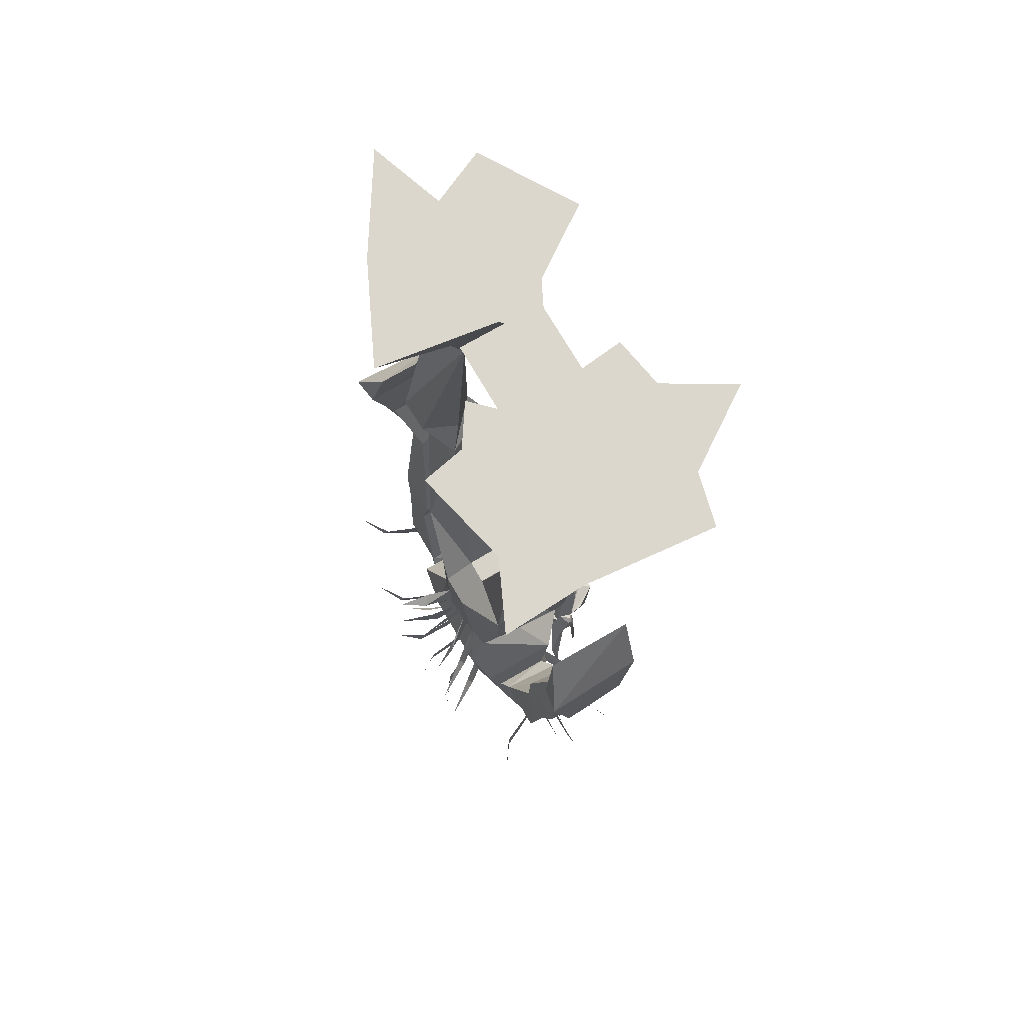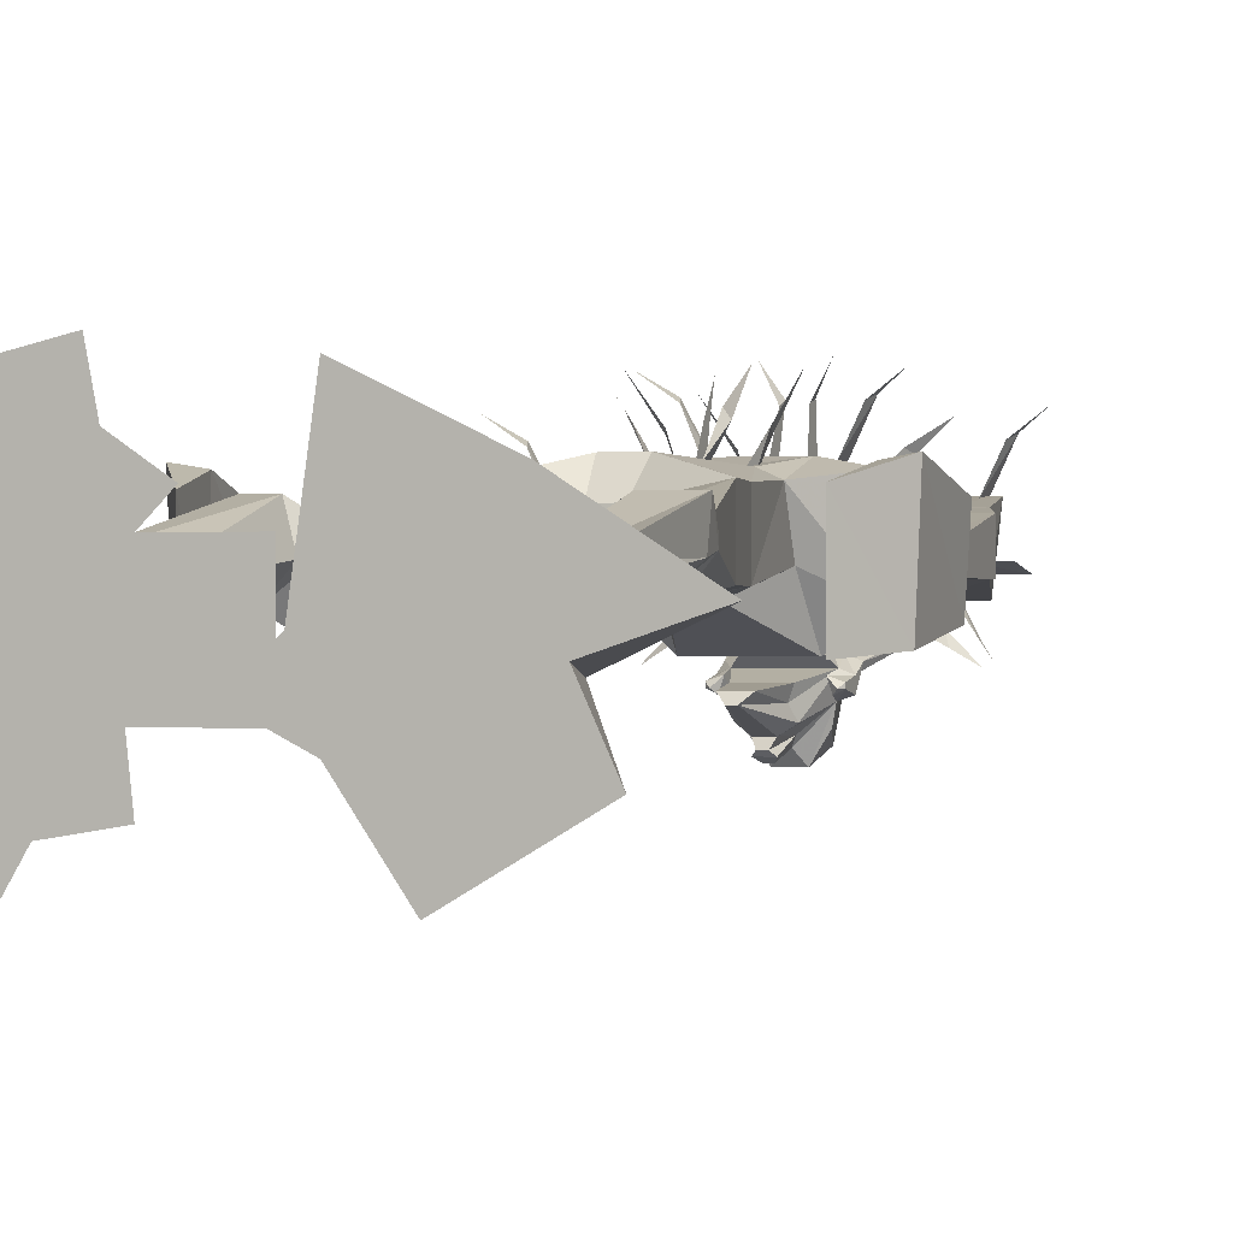
<metadata>
{"format":"obj","ext":"obj","renderer":"f3d","projection":"perspective","resolution":1024,"background":"white","views":[{"elev":72.9,"azim":59.8,"up":"+Y"},{"elev":0.2,"azim":-159.3,"up":"+Z"}]}
</metadata>
<code>
v 0.05469 0 -0.1719
v -0.1016 0 -0.1719
v -0.1016 0 -0.01562
v 0.05469 0 -0.01562
v -0.2109 -1.617 -0.02344
v -0.2266 -1.68 -0.03906
v -0.2734 -1.688 -0.03906
v -0.2656 -1.633 -0.02344
v 0.3047 -1.594 -0.02344
v 0.2422 -1.578 -0.03906
v 0.2344 -1.531 -0.03906
v 0.2891 -1.539 -0.02344
v 0.3906 -1.258 -0.09375
v 0.3281 -1.258 -0.0625
v 0.3125 -1.219 -0.04688
v 0.3594 -1.219 -0.07031
v -0.2812 -1.625 -0.007812
v -0.2891 -1.602 -0.007812
v -0.2344 -1.555 -0.007812
v -0.2109 -1.586 -0.007812
v -0.3281 -1.617 -0.007812
v 0.04688 -1.648 -0.07812
v -0.0625 -1.648 -0.07812
v -0.03125 -1.656 -0.1094
v 0.03125 -1.656 -0.1094
v 0.03125 -1.547 -0.1172
v 0.1797 -1.625 -0.05469
v 0.01562 -1.641 0.01562
v -0.0625 -1.641 0.01562
v -0.2109 -1.617 -0.05469
v -0.04688 -1.547 -0.1172
v -0.07031 -1.578 -0.1484
v -0.0625 -1.625 -0.1328
v -0.04688 -1.695 -0.1406
v 0.04688 -1.695 -0.1406
v 0.0625 -1.625 -0.1328
v 0.0625 -1.578 -0.1484
v -0.1016 -1.414 -0.1328
v 0.07031 -1.414 -0.1328
v 0.1406 -1.516 -0.05469
v 0.2266 -1.57 -0.07031
v 0.2188 -1.57 0.03125
v 0.1797 -1.617 0.03906
v 0.07812 -1.562 0.07812
v -0.09375 -1.562 0.07812
v -0.2109 -1.617 0.03906
v -0.25 -1.562 0.03125
v -0.2578 -1.562 -0.07031
v -0.1719 -1.508 -0.05469
v -0.1719 -1.43 -0.07812
v -0.09375 -1.344 -0.03125
v -0.03906 -1.25 -0.07031
v 0.02344 -1.25 -0.07031
v 0.07812 -1.352 -0.03125
v 0.1328 -1.43 -0.07812
v 0.1406 -1.516 0.05469
v 0.1641 -1.477 0.04688
v 0.1719 -1.477 -0.07031
v 0.2891 -1.336 -0.04688
v 0.2656 -1.477 0.04688
v 0.1328 -1.43 0.07812
v 0.07031 -1.438 0.09375
v -0.08594 -1.438 0.09375
v -0.1719 -1.43 0.07812
v -0.1719 -1.508 0.05469
v -0.1953 -1.469 0.04688
v -0.2969 -1.469 0.04688
v -0.3203 -1.328 -0.04688
v -0.2031 -1.469 -0.07031
v -0.09375 -1.305 0.0625
v -0.125 -1.102 -0.05469
v -0.03125 -1.055 -0.07812
v 0.03125 -1.055 -0.07812
v 0.125 -1.102 -0.05469
v 0.07812 -1.312 0.0625
v -0.05469 -1.32 0.07812
v -0.125 -1.102 0.05469
v -0.1562 -0.9609 -0.05469
v -0.02344 -0.9922 -0.07812
v 0.02344 -0.9922 -0.07812
v 0.1328 -0.9609 -0.05469
v 0.125 -1.102 0.05469
v 0.03906 -1.32 0.07031
v -0.2578 -1.32 0.03125
v -0.2656 -1.32 -0.04688
v -0.2578 -1.266 -0.04688
v -0.25 -1.266 0.02344
v -0.3203 -1.328 0.03125
v -0.3438 -1.266 -0.04688
v -0.3594 -1.023 -0.04688
v -0.3281 -1.023 -0.04688
v -0.3203 -1.031 -0.01562
v -0.3438 -1.266 0.02344
v -0.02344 -1 0.03125
v -0.1562 -0.9609 0.05469
v -0.03125 -1.055 0.08594
v 0.02344 -1 0.03125
v -0.1328 -0.6484 0
v -0.2344 -0.6484 0
v 0.03125 -1.055 0.08594
v 0.1328 -0.9609 0.05469
v 0.1094 -0.6484 0
v 0.1484 -0.6719 -0.07812
v 0.2109 -0.6484 0
v -0.1719 -0.6719 -0.07812
v -0.1406 -0.6172 -0.007812
v -0.2578 -0.6172 -0.007812
v -0.2578 -0.6172 -0.02344
v -0.2656 -0.5781 0.03125
v -0.2656 -0.5625 -0.03125
v -0.2109 -0.5625 -0.07812
v -0.1953 -0.6172 -0.1016
v -0.1641 -0.5547 -0.03125
v -0.1953 -0.5625 0.03125
v -0.1797 -0.2422 -0.0625
v -0.2656 -0.25 -0.03906
v -0.2734 -0.2422 -0.0625
v -0.2266 -0.2266 -0.08594
v -0.3594 -1.023 -0.01562
v -0.4141 -0.9219 0.03125
v -0.4062 -0.9219 -0.09375
v -0.3828 -0.9219 -0.08594
v -0.375 -0.9062 0.01562
v -0.3672 -0.7578 0.0625
v -0.4141 -0.75 0.07031
v -0.4062 -0.75 -0.1172
v -0.3672 -0.7422 -0.1094
v -0.3516 -0.6484 -0.125
v -0.3516 -0.6484 0.03906
v 0.2344 -0.6172 -0.007812
v 0.1172 -0.6172 -0.007812
v 0.1719 -0.6172 -0.1016
v 0.2344 -0.6172 -0.02344
v 0.2422 -0.5625 -0.03125
v 0.2109 -0.5703 0.03125
v 0.1641 -0.5703 0.03125
v 0.1406 -0.5547 -0.03125
v 0.1875 -0.5625 -0.07812
v 0.25 -0.2422 -0.0625
v 0.2422 -0.25 -0.03906
v 0.1562 -0.2422 -0.0625
v 0.2031 -0.2266 -0.08594
v 0.2812 -0.1562 -0.1328
v 0.2891 -0.125 0.03125
v 0.1172 -0.125 0.02344
v 0.1172 -0.1328 -0.1172
v 0.2109 -0.1328 -0.1328
v 0.375 0 -0.2188
v 0.3516 0 0.01562
v 0.3594 0 0.1641
v 0.2422 0 0.1094
v 0.07031 0 0.1484
v 0.05469 0 0.07031
v -0.01562 0 0.02344
v 0.04688 0 -0.03906
v 0.02344 0 -0.25
v 0.1172 0 -0.2656
v 0.1875 0 -0.3828
v 0.2812 0 -0.2422
v 0.2266 -1.273 -0.04688
v 0.2344 -1.328 -0.04688
v 0.2266 -1.328 0.03125
v 0.2188 -1.273 0.02344
v 0.2969 -1.031 -0.04688
v 0.3281 -1.031 -0.04688
v 0.3125 -1.273 -0.04688
v 0.2891 -1.336 0.03125
v 0.3125 -1.273 0.02344
v 0.2891 -1.039 -0.01562
v 0.3438 -0.9141 0.01562
v 0.3516 -0.9297 -0.08594
v 0.375 -0.9297 -0.09375
v 0.3281 -1.031 -0.01562
v -0.1406 -0.1328 -0.1172
v -0.1797 -0.125 -0.007812
v -0.3203 -0.1016 0
v -0.3047 -0.1562 -0.1328
v -0.2344 -0.1328 -0.1953
v -0.1406 0 0.125
v -0.1094 0 -0.09375
v -0.1406 0 -0.1953
v -0.3984 0 -0.2188
v -0.3516 0 -0.1172
v -0.3203 0 0.03906
v -0.2266 0 -0.3203
v -0.04688 0 -0.1484
v -0.4922 0 -0.07031
v 0.3828 -0.9297 0.03125
v 0.3828 -0.7578 0.07031
v 0.3359 -0.7656 0.0625
v 0.3359 -0.75 -0.1094
v 0.375 -0.7578 -0.1172
v 0.3203 -0.6562 -0.125
v 0.3203 -0.6562 0.03906
v -0.3672 -1.422 -0.007812
v -0.3594 -1.398 -0.007812
v -0.2891 -1.391 -0.007812
v -0.2891 -1.43 -0.007812
v -0.3984 -1.391 -0.007812
v -0.2734 -1.469 -0.1172
v -0.2734 -1.445 -0.1094
v -0.2344 -1.438 -0.04688
v -0.2344 -1.477 -0.04688
v -0.2969 -1.438 -0.1406
v -0.3125 -1.477 0.1172
v -0.3047 -1.453 0.1094
v -0.2734 -1.445 0.03906
v -0.2734 -1.484 0.03906
v -0.3594 -1.445 0.1484
v 0.25 -1.633 -0.007812
v 0.2578 -1.609 -0.007812
v 0.2031 -1.562 -0.007812
v 0.1797 -1.594 -0.007812
v 0.2969 -1.625 -0.007812
v 0.3359 -1.43 -0.007812
v 0.3281 -1.406 -0.007812
v 0.2578 -1.398 -0.007812
v 0.2578 -1.438 -0.007812
v 0.3672 -1.398 -0.007812
v 0.2422 -1.477 -0.1172
v 0.2422 -1.453 -0.1094
v 0.2031 -1.445 -0.04688
v 0.2031 -1.484 -0.04688
v 0.2656 -1.445 -0.1406
v 0.2812 -1.484 0.1172
v 0.2734 -1.461 0.1094
v 0.2422 -1.453 0.03906
v 0.2422 -1.492 0.03906
v 0.3281 -1.453 0.1484
v -0.1484 -1.477 0.1641
v -0.1406 -1.453 0.1562
v -0.1094 -1.445 0.08594
v -0.1094 -1.484 0.08594
v -0.1953 -1.445 0.1953
v -0.05469 -1.539 0.1641
v -0.05469 -1.516 0.1562
v -0.05469 -1.508 0.07812
v -0.05469 -1.547 0.07812
v -0.08594 -1.508 0.2109
v -0.1406 -1.656 0.1016
v -0.1328 -1.633 0.1094
v -0.1016 -1.586 0.0625
v -0.1016 -1.609 0.03906
v -0.1797 -1.688 0.1484
v 0.08594 -1.469 0.1641
v 0.07812 -1.445 0.1562
v 0.04688 -1.438 0.08594
v 0.04688 -1.477 0.08594
v 0.1328 -1.438 0.1953
v -0.007812 -1.57 0.1641
v -0.007812 -1.547 0.1562
v -0.007812 -1.5 0.07812
v -0.007812 -1.539 0.07812
v 0.02344 -1.562 0.2109
v 0.07812 -1.648 0.1016
v 0.07031 -1.625 0.1094
v 0.03906 -1.578 0.0625
v 0.03906 -1.602 0.03906
v 0.125 -1.633 0.1797
v 0.07031 -1.242 0.1406
v 0.05469 -1.227 0.125
v 0.02344 -1.195 0.07812
v 0.03125 -1.242 0.07812
v 0.09375 -1.219 0.1875
v -0.007812 -1.305 0.1328
v -0.007812 -1.281 0.125
v -0.007812 -1.25 0.07031
v -0.007812 -1.289 0.07031
v -0.007812 -1.32 0.1797
v 0.07812 -1.398 0.1172
v 0.07031 -1.375 0.125
v 0.03906 -1.328 0.07812
v 0.03906 -1.352 0.05469
v 0.125 -1.383 0.1953
v -0.04688 -1.406 0.1172
v -0.05469 -1.375 0.125
v -0.03906 -1.336 0.07812
v -0.03906 -1.352 0.05469
v -0.08594 -1.406 0.1953
v -0.04688 -1.234 0.1406
v -0.0625 -1.219 0.125
v -0.03906 -1.188 0.07812
v -0.03125 -1.234 0.07812
v -0.07812 -1.242 0.1875
v -0.1875 -1.633 -0.125
v -0.1797 -1.641 -0.1016
v -0.1328 -1.617 -0.07031
v -0.1328 -1.586 -0.08594
v -0.2266 -1.641 -0.1484
v 0.1641 -1.641 -0.125
v 0.1562 -1.648 -0.1016
v 0.1094 -1.625 -0.07031
v 0.1094 -1.594 -0.08594
v 0.2031 -1.648 -0.1484
v -0.125 -1.688 -0.007812
v -0.1406 -1.68 -0.007812
v -0.1016 -1.633 -0.007812
v -0.0625 -1.641 -0.007812
v -0.1719 -1.695 -0.007812
v 0.1328 -1.688 -0.007812
v 0.1484 -1.68 -0.007812
v 0.1094 -1.633 -0.007812
v 0.07031 -1.641 -0.007812
v 0.1797 -1.695 -0.007812
v 0.07812 -1.789 -0.1875
v 0.03125 -1.742 -0.2031
v 0.04688 -1.695 -0.2031
v 0.08594 -1.734 -0.1875
v 0.03906 -1.508 -0.1641
v -0.03906 -1.508 -0.1641
v -0.03125 -1.508 -0.1875
v -0.03906 -1.523 -0.2109
v -0.0625 -1.594 -0.1875
v -0.07031 -1.555 -0.1797
v -0.0625 -1.555 -0.1562
v -0.08594 -1.594 -0.1562
v -0.08594 -1.625 -0.1406
v -0.1094 -1.711 -0.1172
v -0.09375 -1.711 -0.1172
v -0.0625 -1.617 -0.1641
v -0.03125 -1.68 -0.2422
v -0.007812 -1.711 -0.2109
v 0.01562 -1.711 -0.2109
v 0.03906 -1.68 -0.2422
v 0.0625 -1.617 -0.1641
v 0.09375 -1.711 -0.1328
v 0.09375 -1.711 -0.1172
v 0.08594 -1.625 -0.1406
v 0.08594 -1.594 -0.1562
v 0.08594 -1.555 -0.1641
v 0.0625 -1.555 -0.1562
v 0.0625 -1.594 -0.1875
v 0.03906 -1.523 -0.2109
v 0.03125 -1.508 -0.1875
v 0.02344 -1.414 -0.1719
v -0.02344 -1.414 -0.1719
v -0.007812 -1.398 -0.1875
v -0.01562 -1.516 -0.2266
v -0.01562 -1.586 -0.2266
v -0.007812 -1.594 -0.2422
v -0.02344 -1.609 -0.2656
v -0.05469 -1.602 -0.2188
v -0.07812 -1.617 -0.1562
v -0.08594 -1.594 -0.1797
v -0.08594 -1.555 -0.1719
v -0.07812 -1.547 -0.1719
v -0.08594 -1.555 -0.1641
v -0.1094 -1.711 -0.125
v -0.1094 -1.797 -0.125
v -0.09375 -1.711 -0.1328
v 0.01562 -1.586 -0.2266
v 0.01562 -1.516 -0.2266
v 0.007812 -1.398 -0.1875
v 0.02344 -1.609 -0.2656
v 0.007812 -1.594 -0.2422
v 0.007812 -1.508 -0.2422
v 0.05469 -1.602 -0.2188
v -0.007812 -1.531 -0.2578
v 0.007812 -1.531 -0.2578
v 0.01562 -1.516 -0.25
v -0.007812 -1.508 -0.2422
v -0.01562 -1.516 -0.25
v 0.08594 -1.594 -0.1797
v 0.07812 -1.617 -0.1562
v 0.1094 -1.711 -0.125
v 0.1094 -1.797 -0.125
v 0.1094 -1.711 -0.1172
v 0.08594 -1.555 -0.1719
v 0.07812 -1.547 -0.1719
v 0.07031 -1.555 -0.1797
f 1 2 3
f 1 3 4
f 5 6 7
f 5 7 8
f 5 8 7
f 5 7 6
f 9 10 11
f 9 11 12
f 9 12 11
f 9 11 10
f 13 14 15
f 13 15 16
f 13 16 15
f 13 15 14
f 305 306 307
f 305 307 308
f 305 308 307
f 305 307 306
f 17 18 19
f 17 19 20
f 17 20 18
f 17 18 21
f 17 21 18
f 20 19 18
f 22 25 26
f 22 26 27
f 23 30 31
f 23 31 24
f 24 33 34
f 25 35 36
f 26 31 38
f 26 38 39
f 26 39 40
f 26 40 27
f 27 40 41
f 30 48 49
f 30 49 31
f 31 49 38
f 38 52 39
f 39 52 53
f 40 58 41
f 41 58 59
f 42 60 57
f 42 57 43
f 43 57 56
f 43 56 44
f 44 62 45
f 45 62 63
f 45 65 46
f 46 65 66
f 46 66 47
f 47 66 67
f 48 68 69
f 48 69 49
f 51 70 71
f 51 71 52
f 52 71 72
f 52 72 73
f 52 73 53
f 53 73 74
f 53 74 54
f 54 74 75
f 70 63 76
f 70 76 77
f 71 78 79
f 74 80 81
f 75 82 83
f 75 83 62
f 84 87 88
f 84 88 67
f 84 67 66
f 85 69 68
f 85 68 89
f 85 89 86
f 86 89 90
f 86 90 91
f 87 92 93
f 87 93 88
f 94 95 96
f 94 96 97
f 94 98 95
f 95 98 99
f 95 77 96
f 96 77 76
f 96 76 100
f 96 100 97
f 97 100 101
f 97 101 102
f 80 103 81
f 81 103 104
f 82 101 100
f 82 100 83
f 83 100 76
f 83 76 63
f 83 63 62
f 79 78 105
f 98 106 107
f 98 107 99
f 99 107 108
f 99 108 105
f 99 105 78
f 108 107 109
f 108 109 110
f 108 110 111
f 108 112 105
f 105 112 106
f 109 114 115
f 109 115 116
f 109 116 110
f 110 116 117
f 110 117 111
f 111 117 118
f 111 118 115
f 93 92 119
f 90 121 91
f 91 121 122
f 92 123 119
f 119 123 120
f 120 123 124
f 120 124 125
f 121 126 122
f 122 126 127
f 124 129 125
f 126 128 127
f 104 102 101
f 102 104 130
f 102 130 131
f 103 131 132
f 103 132 133
f 103 133 104
f 104 133 130
f 130 133 134
f 130 134 135
f 130 135 136
f 130 136 131
f 133 138 134
f 134 138 139
f 134 139 135
f 135 139 140
f 135 140 136
f 136 140 141
f 138 141 142
f 138 142 139
f 139 142 143
f 139 143 140
f 140 143 144
f 140 144 141
f 141 144 145
f 141 145 146
f 141 146 142
f 142 146 147
f 142 147 143
f 143 147 148
f 143 148 144
f 144 150 151
f 144 151 152
f 144 152 145
f 145 152 153
f 145 154 155
f 145 155 146
f 146 156 147
f 147 157 158
f 160 164 165
f 160 165 166
f 160 166 161
f 161 166 59
f 161 59 58
f 162 57 60
f 162 60 167
f 162 167 163
f 163 167 168
f 163 168 169
f 164 171 165
f 165 171 172
f 115 174 175
f 115 175 116
f 116 175 176
f 116 176 117
f 117 176 177
f 117 177 118
f 118 178 174
f 118 174 115
f 179 175 174
f 179 174 180
f 179 184 176
f 179 176 175
f 174 178 185
f 174 185 181
f 174 181 186
f 187 177 176
f 187 176 184
f 177 183 182
f 173 169 168
f 169 173 188
f 169 188 170
f 170 188 189
f 170 189 190
f 171 191 172
f 172 191 192
f 189 194 190
f 191 193 192
f 195 196 197
f 195 197 198
f 195 198 196
f 195 196 199
f 195 199 196
f 198 197 196
f 200 201 202
f 200 202 203
f 200 203 201
f 200 201 204
f 200 204 201
f 203 202 201
f 205 206 207
f 205 207 208
f 205 208 206
f 205 206 209
f 205 209 206
f 208 207 206
f 210 211 212
f 210 212 213
f 210 213 211
f 210 211 214
f 210 214 211
f 213 212 211
f 215 216 217
f 215 217 218
f 215 218 216
f 215 216 219
f 215 219 216
f 218 217 216
f 220 221 222
f 220 222 223
f 220 223 221
f 220 221 224
f 220 224 221
f 223 222 221
f 225 226 227
f 225 227 228
f 225 228 226
f 225 226 229
f 225 229 226
f 228 227 226
f 230 231 232
f 230 232 233
f 230 233 231
f 230 231 234
f 230 234 231
f 233 232 231
f 235 236 237
f 235 237 238
f 235 238 236
f 235 236 239
f 235 239 236
f 238 237 236
f 240 241 242
f 240 242 243
f 240 243 241
f 240 241 244
f 240 244 241
f 243 242 241
f 245 246 247
f 245 247 248
f 245 248 246
f 245 246 249
f 245 249 246
f 248 247 246
f 250 251 252
f 250 252 253
f 250 253 251
f 250 251 254
f 250 254 251
f 253 252 251
f 255 256 257
f 255 257 258
f 255 258 256
f 255 256 259
f 255 259 256
f 258 257 256
f 260 261 262
f 260 262 263
f 260 263 261
f 260 261 264
f 260 264 261
f 263 262 261
f 265 266 267
f 265 267 268
f 265 268 266
f 265 266 269
f 265 269 266
f 268 267 266
f 270 271 272
f 270 272 273
f 270 273 271
f 270 271 274
f 270 274 271
f 273 272 271
f 275 276 277
f 275 277 278
f 275 278 276
f 275 276 279
f 275 279 276
f 278 277 276
f 280 281 282
f 280 282 283
f 280 283 281
f 280 281 284
f 280 284 281
f 283 282 281
f 285 286 287
f 285 287 288
f 285 288 286
f 285 286 289
f 285 289 286
f 288 287 286
f 290 291 292
f 290 292 293
f 290 293 291
f 290 291 294
f 290 294 291
f 293 292 291
f 295 296 297
f 295 297 298
f 295 298 296
f 295 296 299
f 295 299 296
f 298 297 296
f 300 301 302
f 300 302 303
f 300 303 301
f 300 301 304
f 300 304 301
f 303 302 301
f 32 312 313
f 32 313 314
f 32 314 315
f 33 319 320
f 33 320 34
f 34 320 321
f 35 324 325
f 35 325 36
f 36 325 326
f 36 326 327
f 36 327 328
f 37 331 332
f 37 332 333
f 312 337 338
f 312 338 313
f 313 338 339
f 313 342 320
f 313 320 343
f 313 343 344
f 313 344 345
f 313 345 314
f 314 345 346
f 314 346 315
f 315 346 347
f 316 347 344
f 316 344 317
f 317 344 343
f 317 343 348
f 317 348 318
f 318 348 349
f 319 349 350
f 319 350 320
f 320 350 343
f 343 350 348
f 348 350 349
f 332 351 352
f 332 352 333
f 333 352 353
f 352 356 338
f 352 338 353
f 353 338 337
f 354 357 324
f 356 360 361
f 356 361 338
f 339 340 351
f 351 340 355
f 358 362 359
f 359 362 360
f 360 362 361
f 325 324 357
f 325 357 332
f 325 332 363
f 325 363 364
f 325 364 365
f 325 365 326
f 326 365 366
f 326 366 327
f 327 367 328
f 328 367 364
f 328 364 329
f 329 364 363
f 329 363 368
f 329 368 330
f 330 368 369
f 330 369 331
f 331 369 370
f 331 370 332
f 332 370 363
f 363 370 368
f 368 370 369
f 364 367 365
f 365 367 366
f 321 342 341
f 342 321 320
f 347 345 344
f 345 347 346
f 22 23 24
f 22 24 25
f 22 27 28
f 22 28 29
f 22 29 23
f 23 29 30
f 24 34 25
f 25 34 35
f 27 41 42
f 27 42 43
f 27 43 28
f 28 43 44
f 28 44 29
f 29 44 45
f 29 45 46
f 29 46 30
f 30 46 47
f 30 47 48
f 41 59 60
f 41 60 42
f 47 67 48
f 48 67 68
f 70 77 71
f 71 77 78
f 74 81 82
f 74 82 75
f 88 93 68
f 88 68 67
f 95 99 78
f 95 78 77
f 81 104 101
f 81 101 82
f 93 119 89
f 93 89 68
f 89 119 90
f 90 119 120
f 90 120 121
f 120 125 121
f 121 125 126
f 125 129 126
f 126 129 128
f 146 155 156
f 147 156 157
f 165 172 173
f 165 173 166
f 166 173 168
f 166 168 59
f 59 168 167
f 59 167 60
f 118 177 178
f 177 182 178
f 178 182 185
f 172 192 188
f 172 188 173
f 192 189 188
f 189 192 193
f 189 193 194
f 34 321 322
f 34 322 35
f 35 322 323
f 35 323 324
f 321 341 324
f 321 324 323
f 321 323 322
f 354 324 341
f 355 340 358
f 355 358 359
f 24 31 32
f 24 32 33
f 25 36 37
f 25 37 26
f 26 37 31
f 38 49 50
f 38 50 51
f 38 51 52
f 39 53 54
f 39 54 55
f 39 55 40
f 40 55 56
f 40 56 57
f 40 57 58
f 44 56 61
f 44 61 62
f 45 63 64
f 45 64 65
f 49 69 66
f 49 66 65
f 49 65 64
f 49 64 50
f 50 64 70
f 50 70 51
f 54 75 55
f 55 75 61
f 55 61 56
f 64 63 70
f 71 79 72
f 72 79 73
f 73 79 80
f 73 80 74
f 75 62 61
f 84 85 86
f 84 86 87
f 84 66 85
f 85 66 69
f 86 91 87
f 87 91 92
f 94 97 80
f 94 80 79
f 94 79 98
f 97 102 80
f 80 102 103
f 79 105 98
f 98 105 106
f 108 111 112
f 106 112 111
f 106 111 113
f 106 113 114
f 106 114 107
f 107 114 109
f 111 115 113
f 113 115 114
f 91 122 92
f 92 122 123
f 122 127 123
f 123 127 124
f 124 127 128
f 124 128 129
f 102 131 103
f 131 136 137
f 131 137 138
f 131 138 132
f 132 138 133
f 136 141 137
f 137 141 138
f 144 148 149
f 144 149 150
f 145 153 154
f 147 158 159
f 147 159 148
f 160 161 162
f 160 162 163
f 160 163 164
f 161 58 57
f 161 57 162
f 163 169 164
f 164 169 170
f 164 170 171
f 174 186 180
f 187 183 177
f 170 190 171
f 171 190 191
f 190 194 191
f 191 194 193
f 31 37 32
f 32 37 309
f 32 309 310
f 32 310 311
f 32 311 312
f 32 315 316
f 32 316 33
f 33 316 317
f 33 317 318
f 33 318 319
f 36 328 37
f 37 328 329
f 37 329 330
f 37 330 331
f 37 333 334
f 37 334 309
f 309 334 335
f 309 335 336
f 309 336 310
f 310 336 311
f 311 336 337
f 311 337 312
f 313 340 341
f 313 341 342
f 315 347 316
f 318 349 319
f 333 353 334
f 334 353 335
f 335 353 337
f 335 337 336
f 332 354 355
f 351 355 352
f 352 355 356
f 354 332 357
f 354 341 340
f 354 340 355
f 355 359 356
f 356 359 360
f 338 361 339
f 339 361 362
f 339 362 340
f 362 358 340
f 327 366 367
f 148 159 149
f 149 159 155
f 149 155 151
f 149 151 150
f 179 180 181
f 179 181 182
f 179 182 183
f 179 183 184
f 180 186 181
f 187 184 183
f 185 182 181
f 155 154 153
f 155 153 151
f 151 153 152
f 155 157 156
f 157 155 158
f 158 155 159
f 313 339 340
f 332 355 351

</code>
